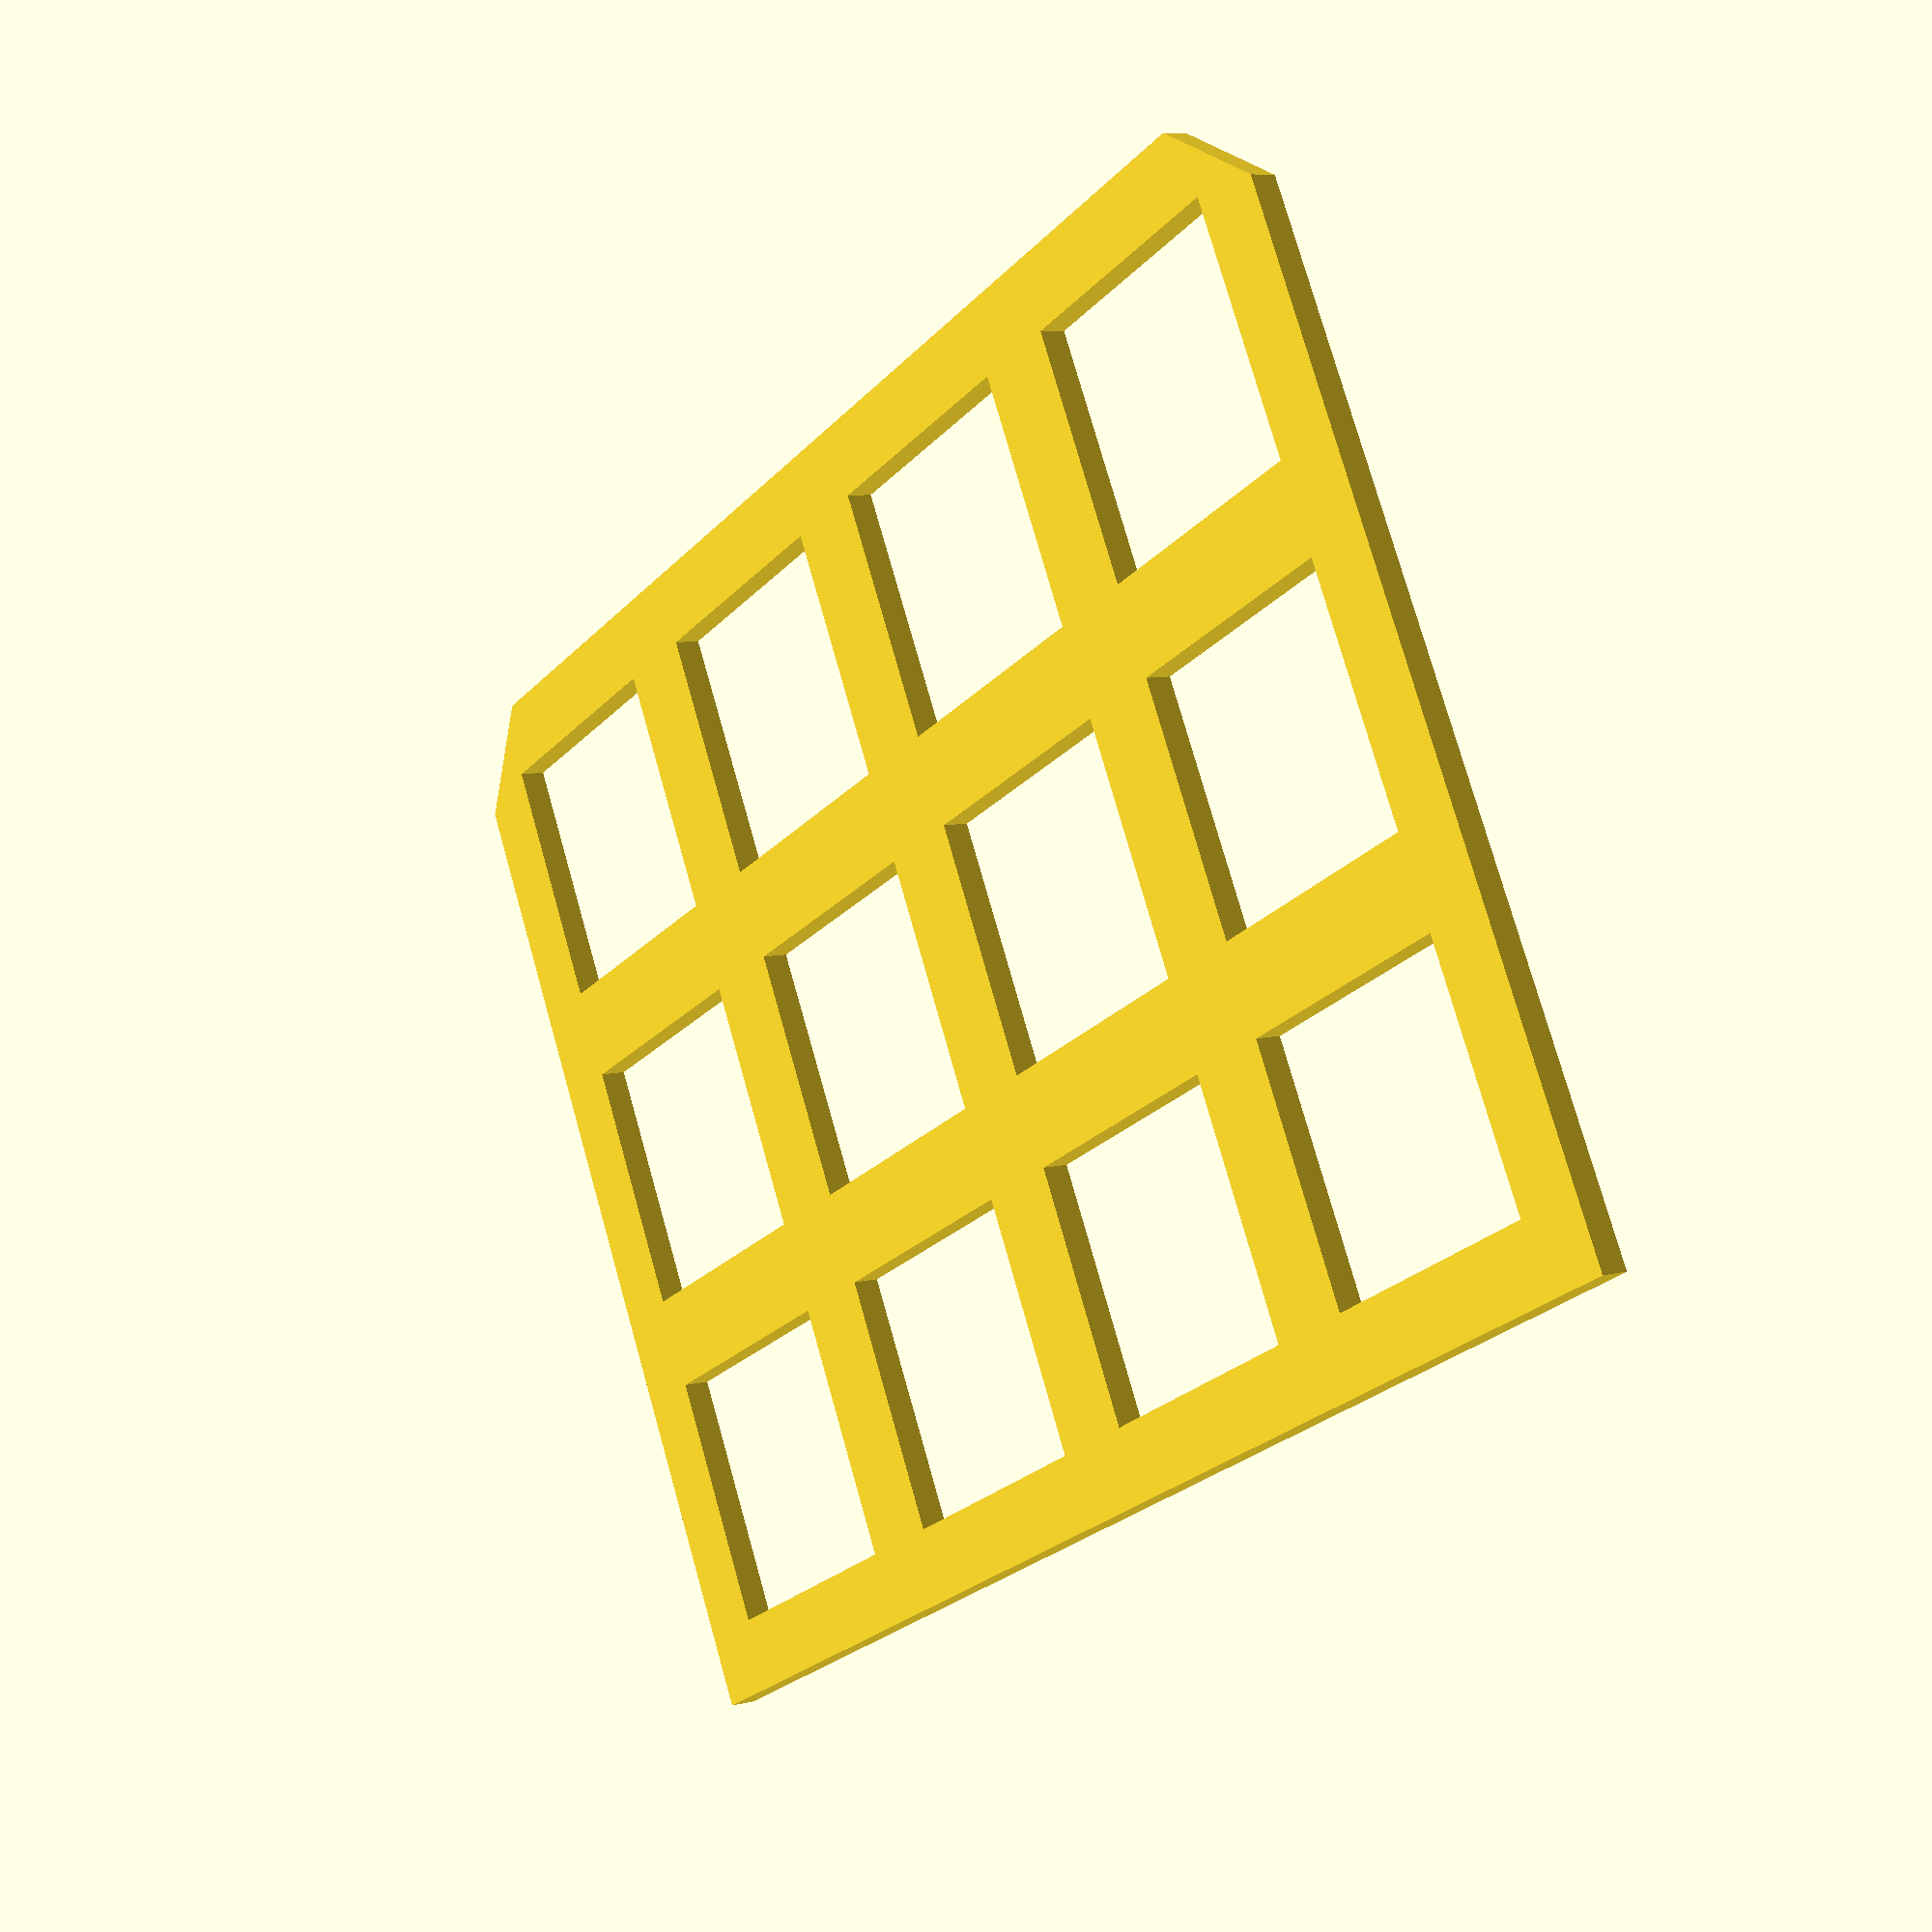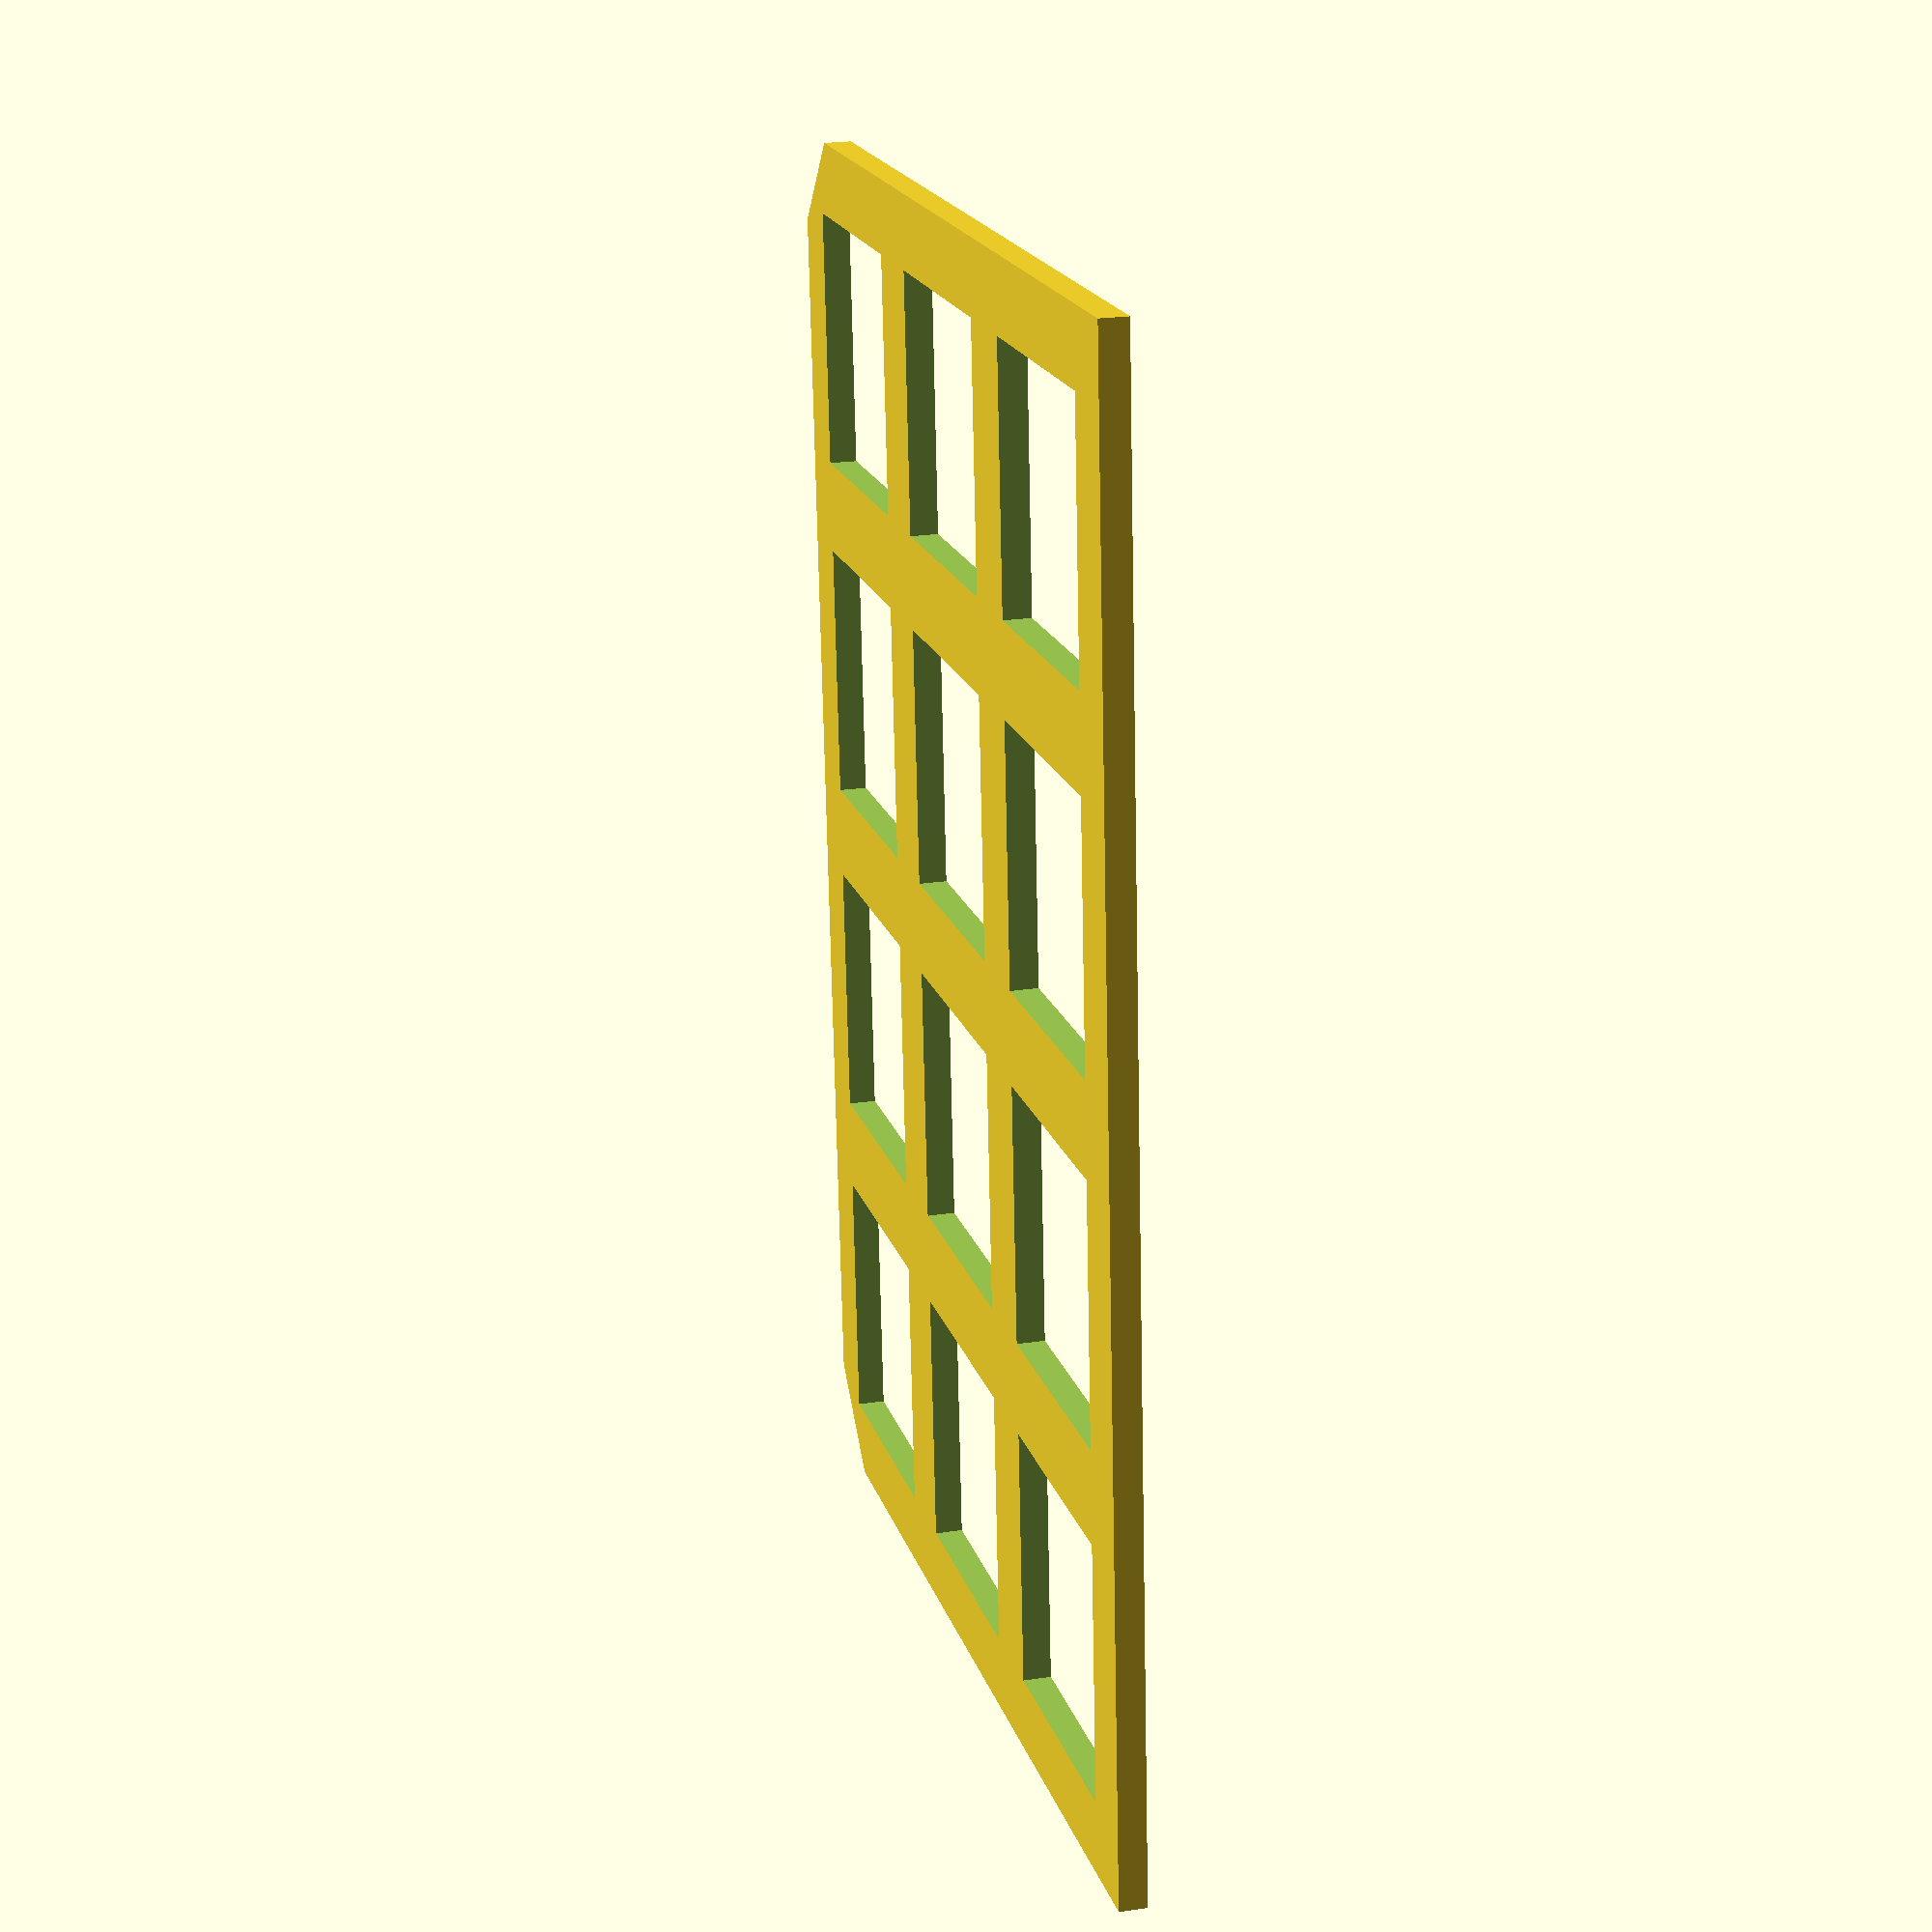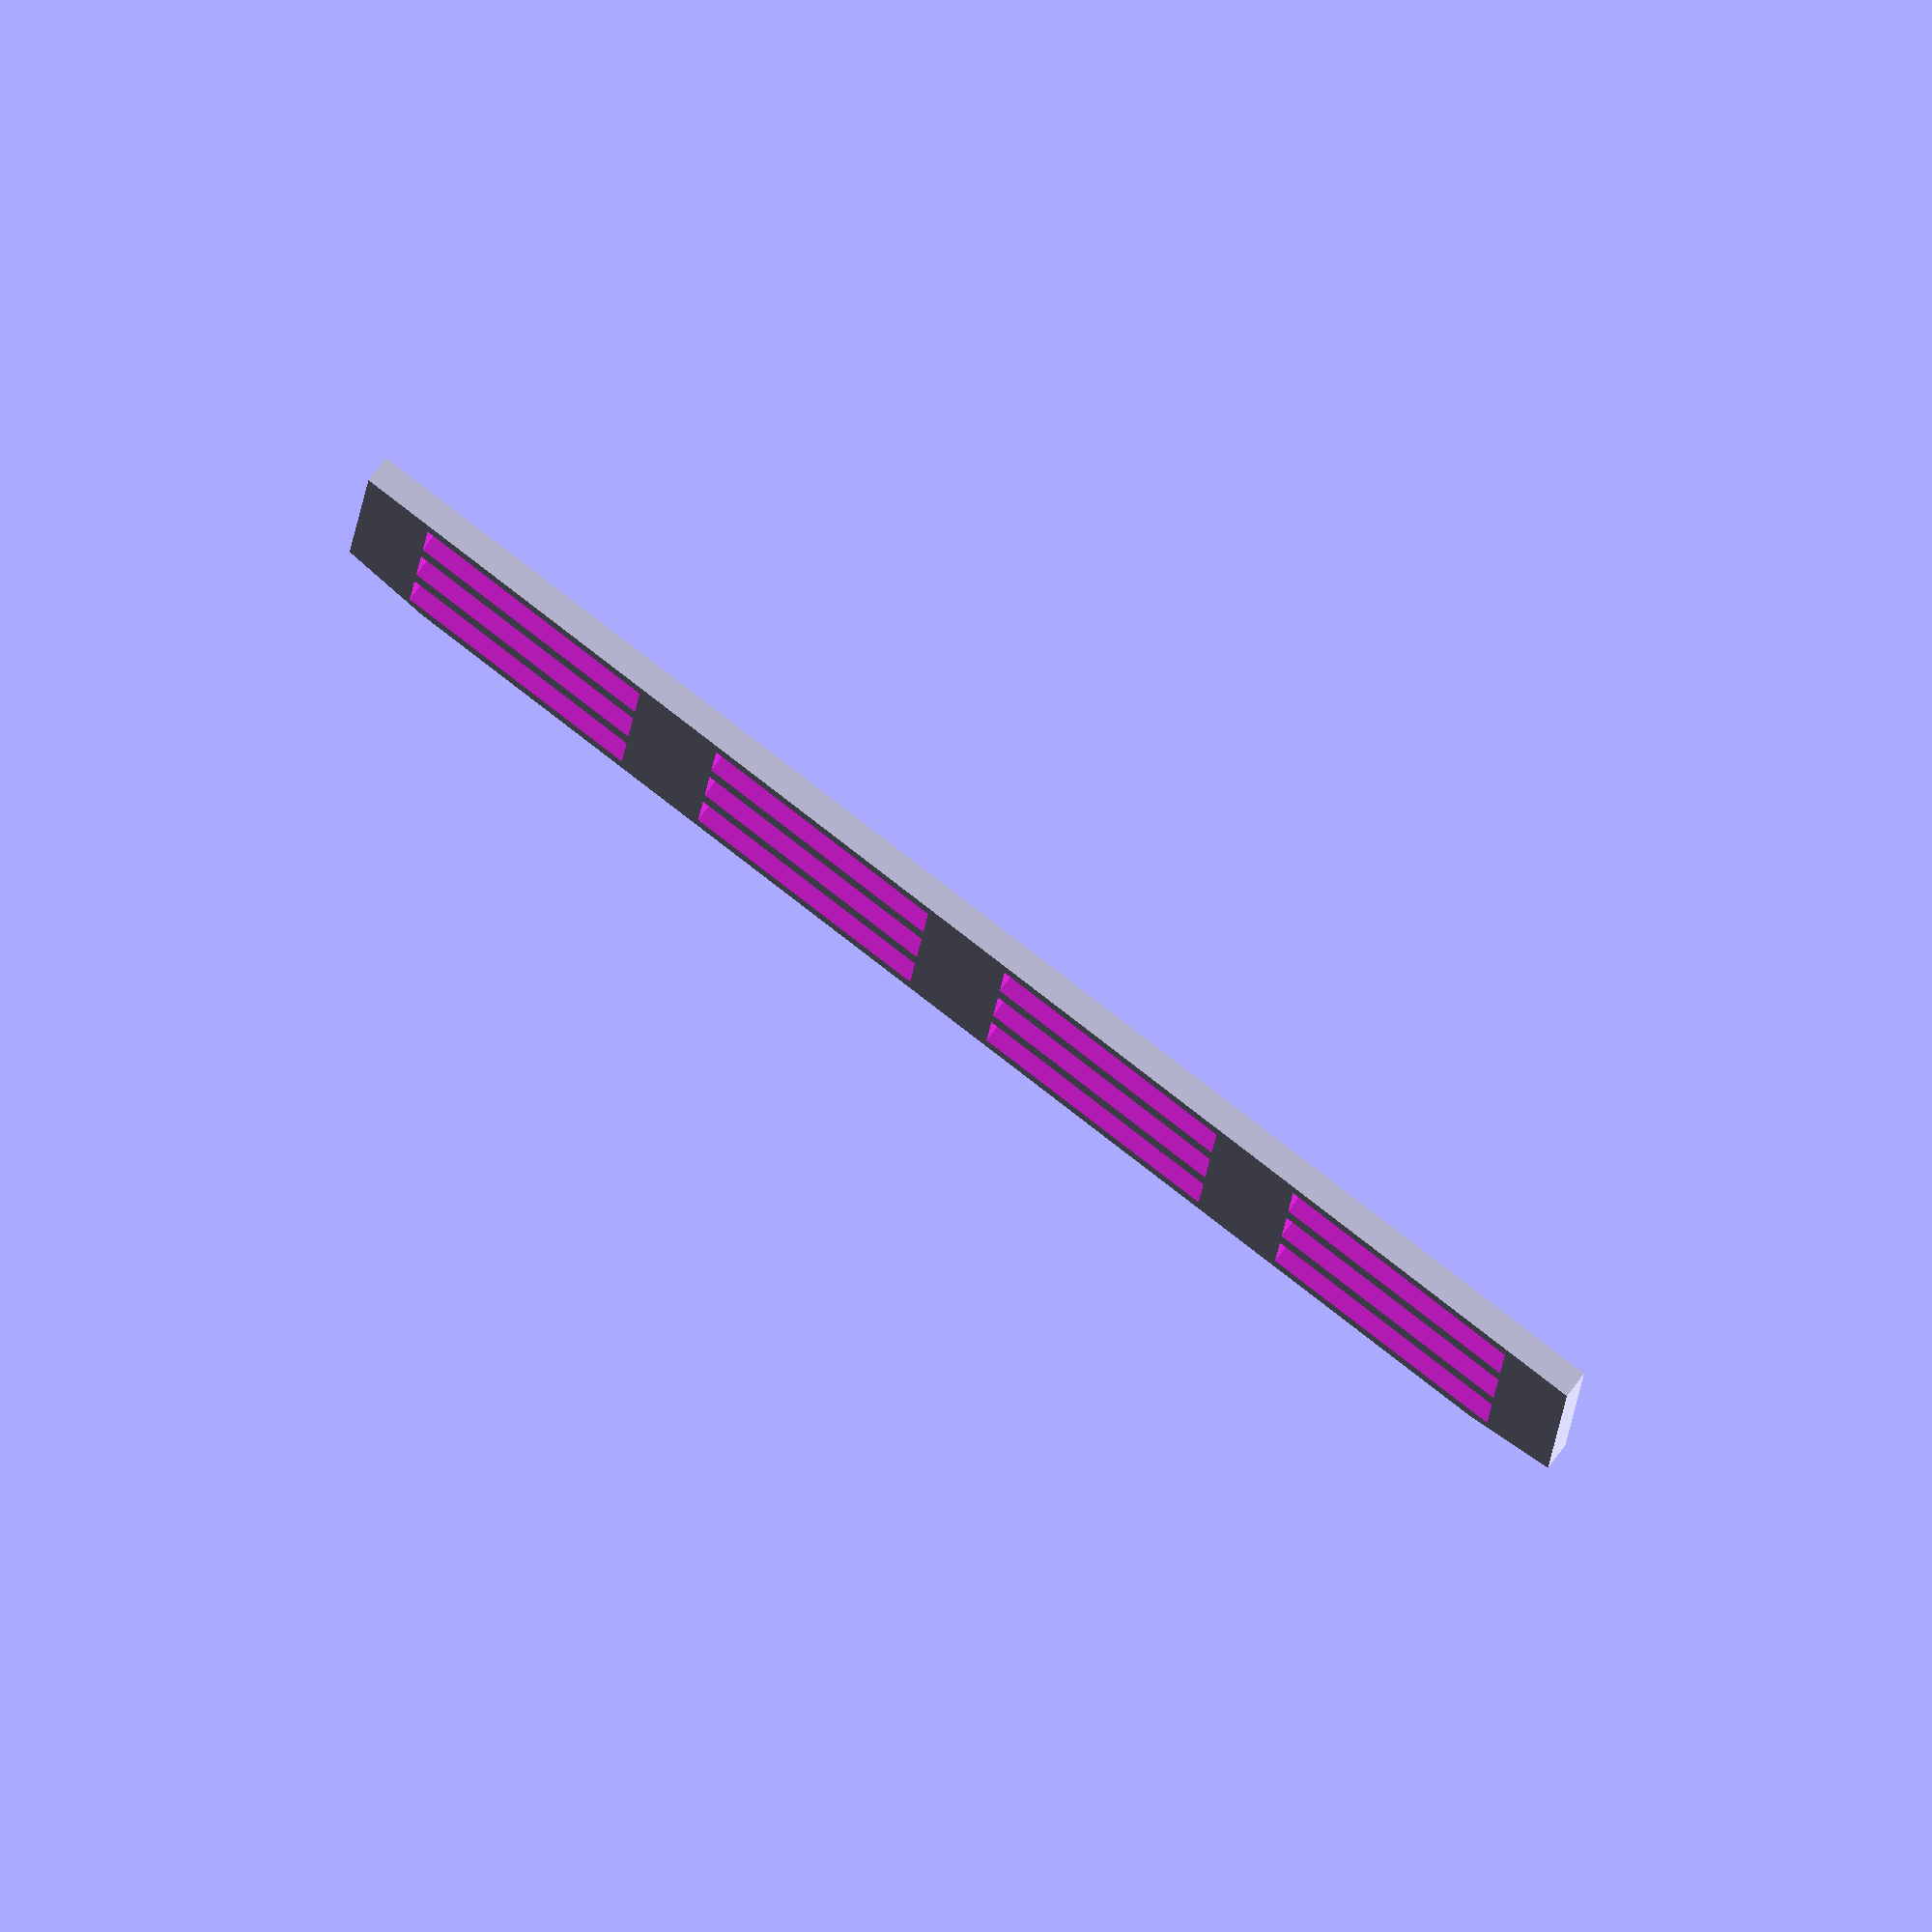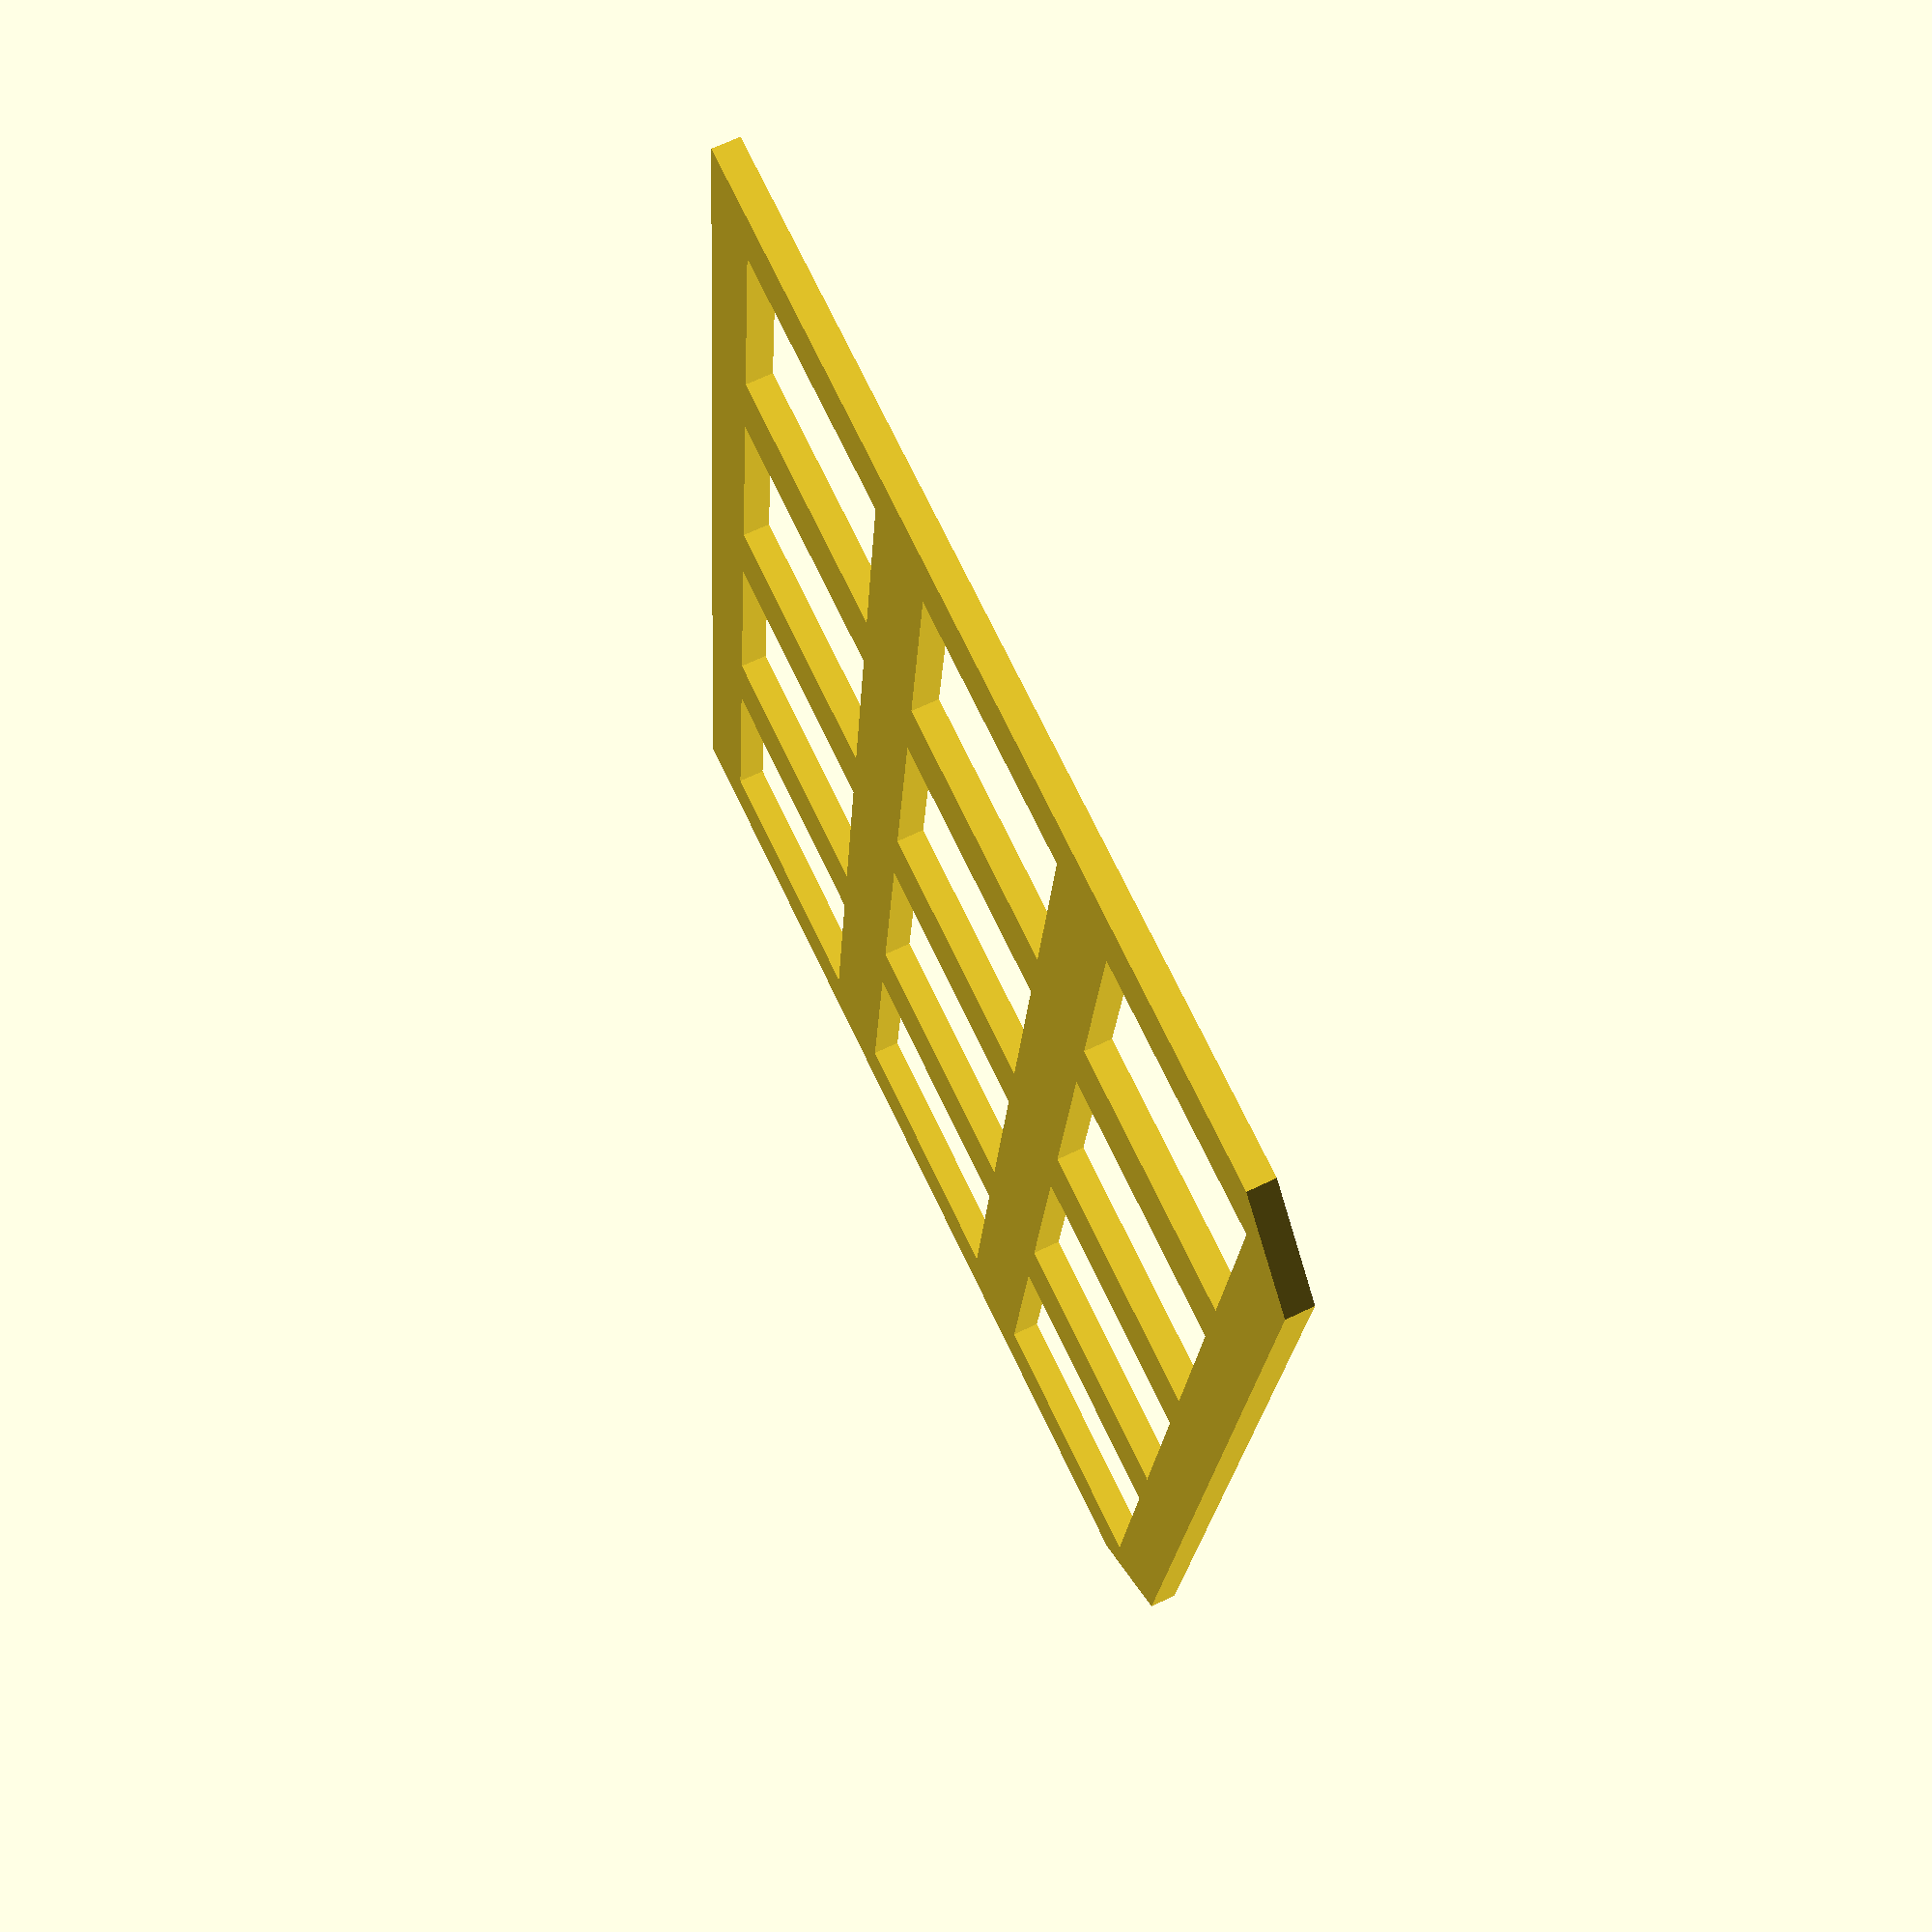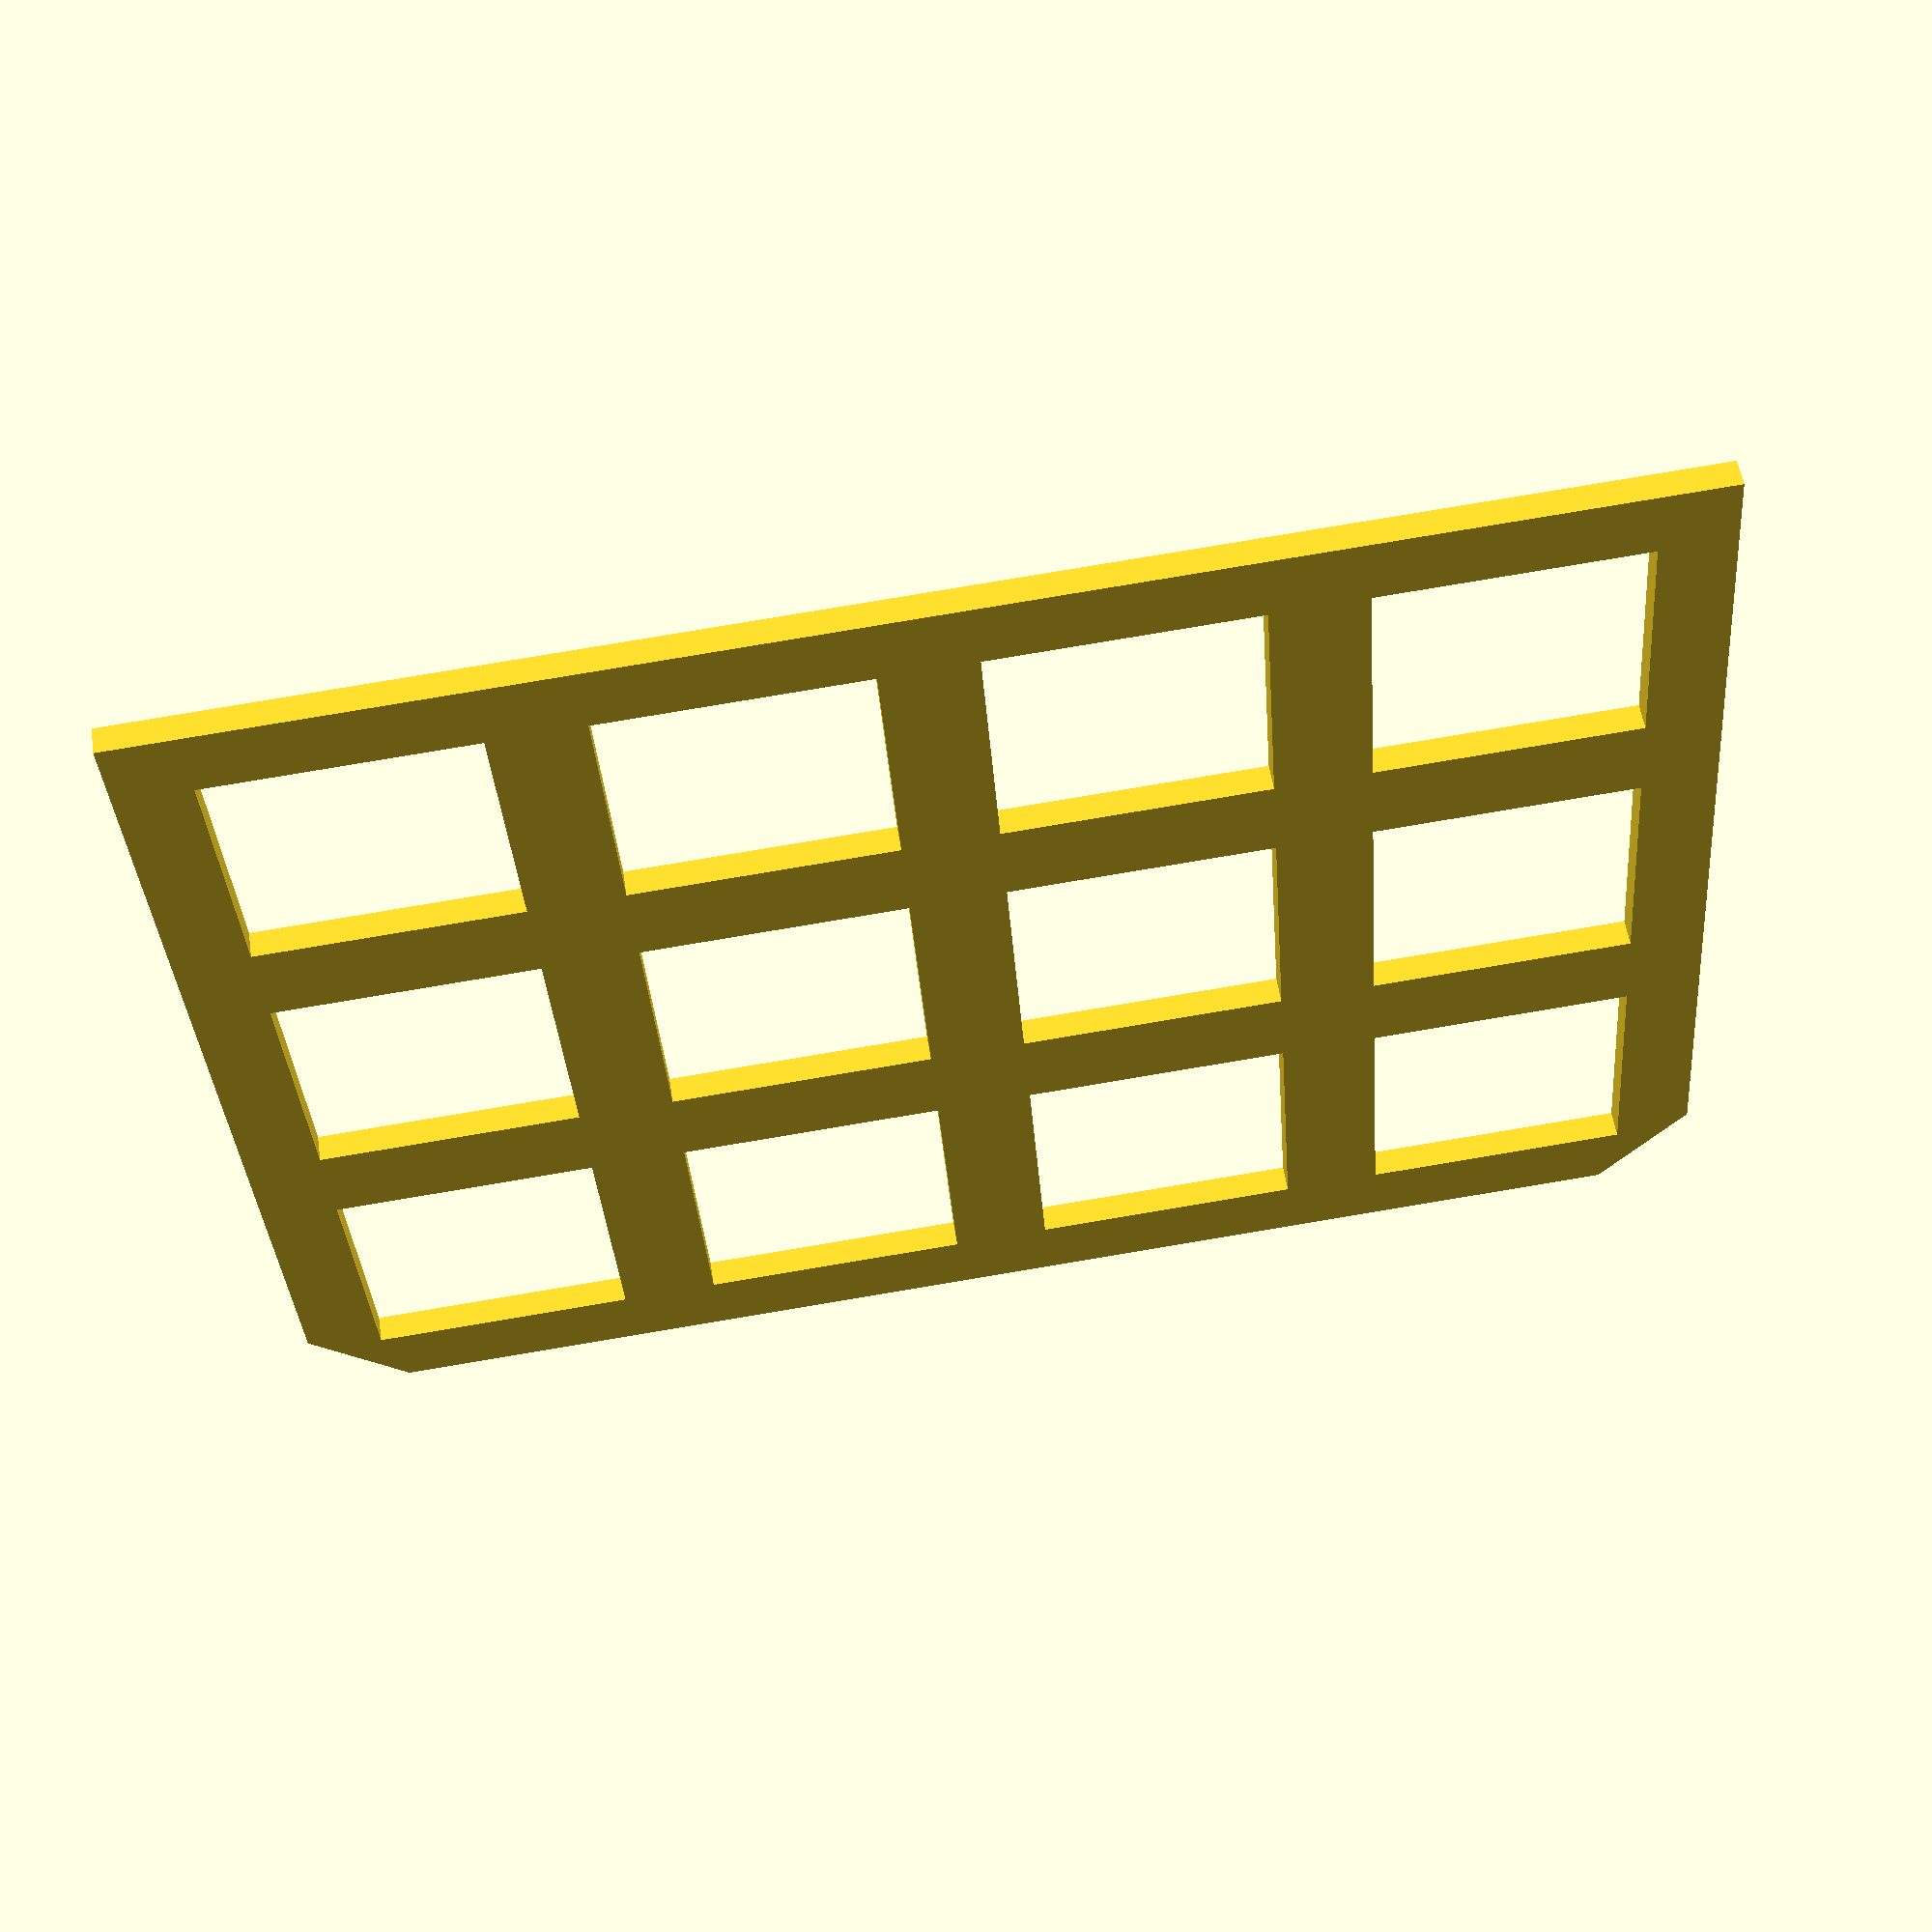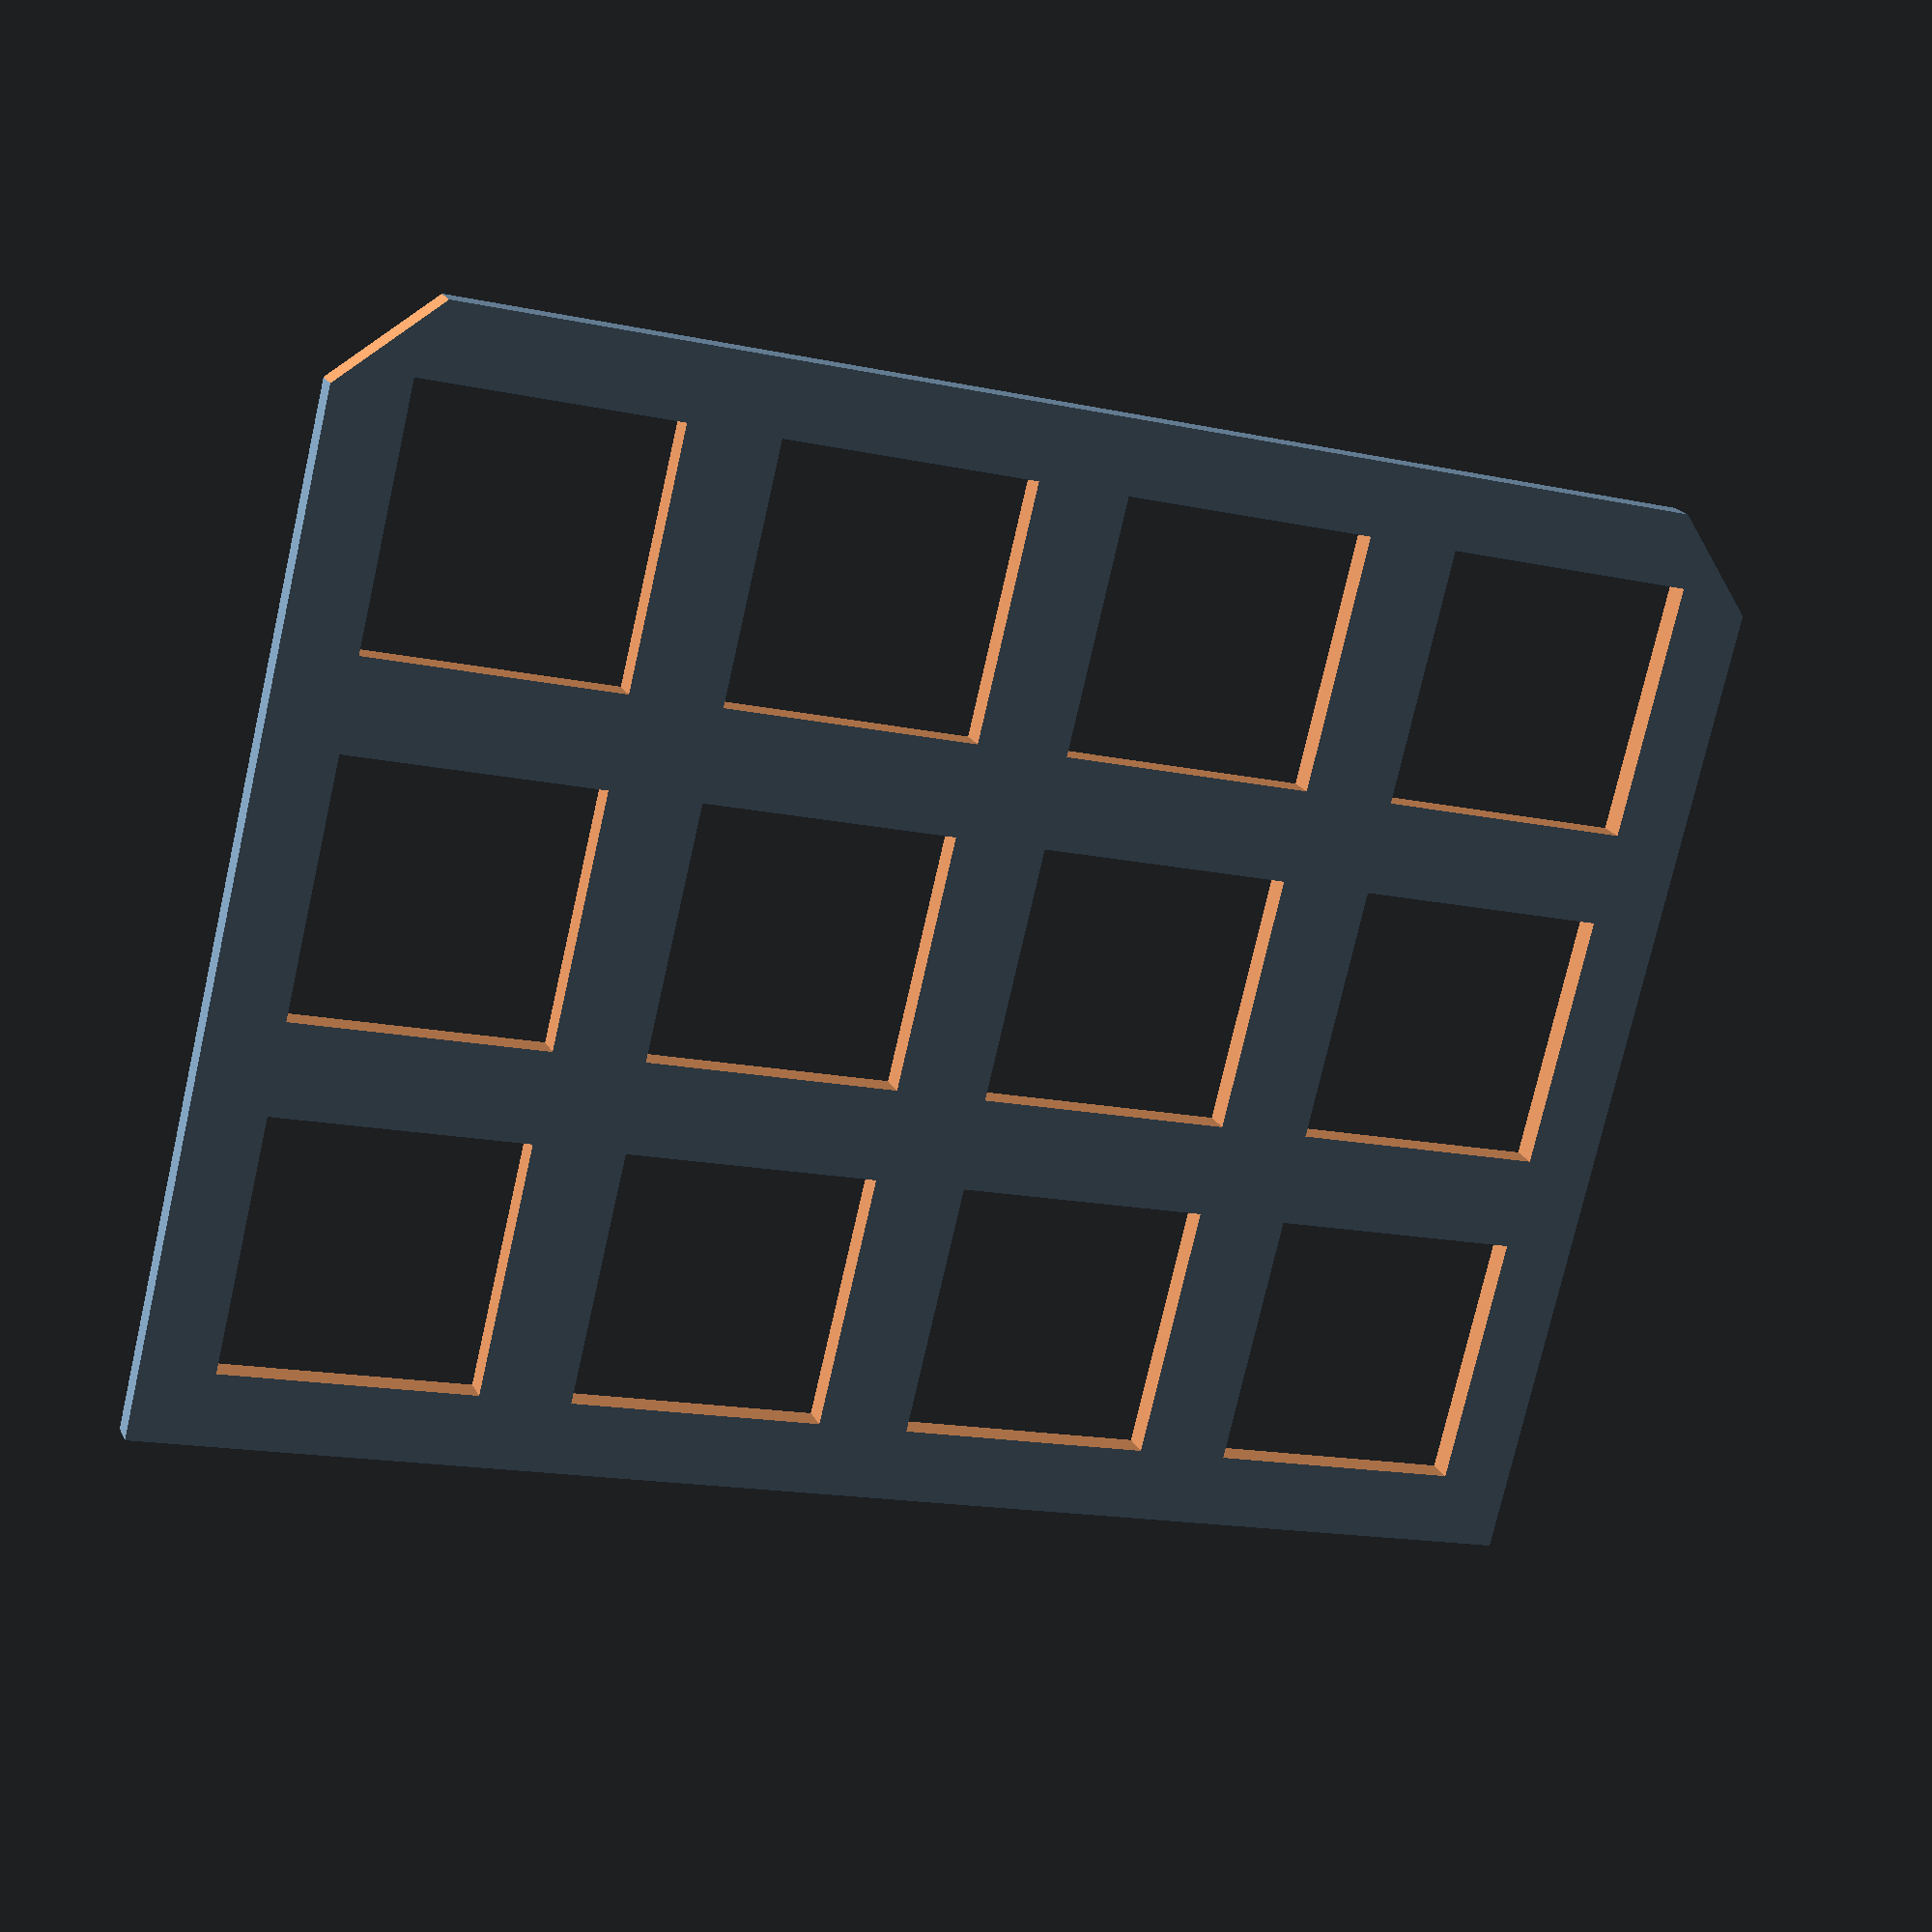
<openscad>
hole_gap = 5.05;
hole_size = 14;
plate_height = 1.49;
plate_length = 79.15;
plate_width = 60.1;


difference(){
//Base
cube([plate_length, plate_width, plate_height], center=true);

//Rows
for(k = [-1:1:1]){
    //Columns
    for(i = [-1:2:1]){
    for(j = [0:1:1]){
        translate([i*((j*14+(0.5+j)*hole_gap)+hole_size/2), k*(hole_size+hole_gap), 0])
            cube([hole_size, hole_size, plate_height + 0.001], center=true);
    }
    }
}

//Edges(for the screws)
for( r = [-1:2:1])
translate([r*(plate_length/2), -(plate_width/2), 0])
rotate([0,0, r*45])
cube([hole_size/2, hole_size/2, plate_height+ 0.001], center=true);
}
</openscad>
<views>
elev=172.6 azim=332.9 roll=126.3 proj=p view=solid
elev=157.0 azim=265.0 roll=104.3 proj=p view=wireframe
elev=274.7 azim=358.7 roll=217.4 proj=o view=solid
elev=113.7 azim=96.4 roll=115.9 proj=p view=solid
elev=125.3 azim=184.2 roll=8.5 proj=p view=solid
elev=160.5 azim=13.6 roll=199.5 proj=p view=solid
</views>
